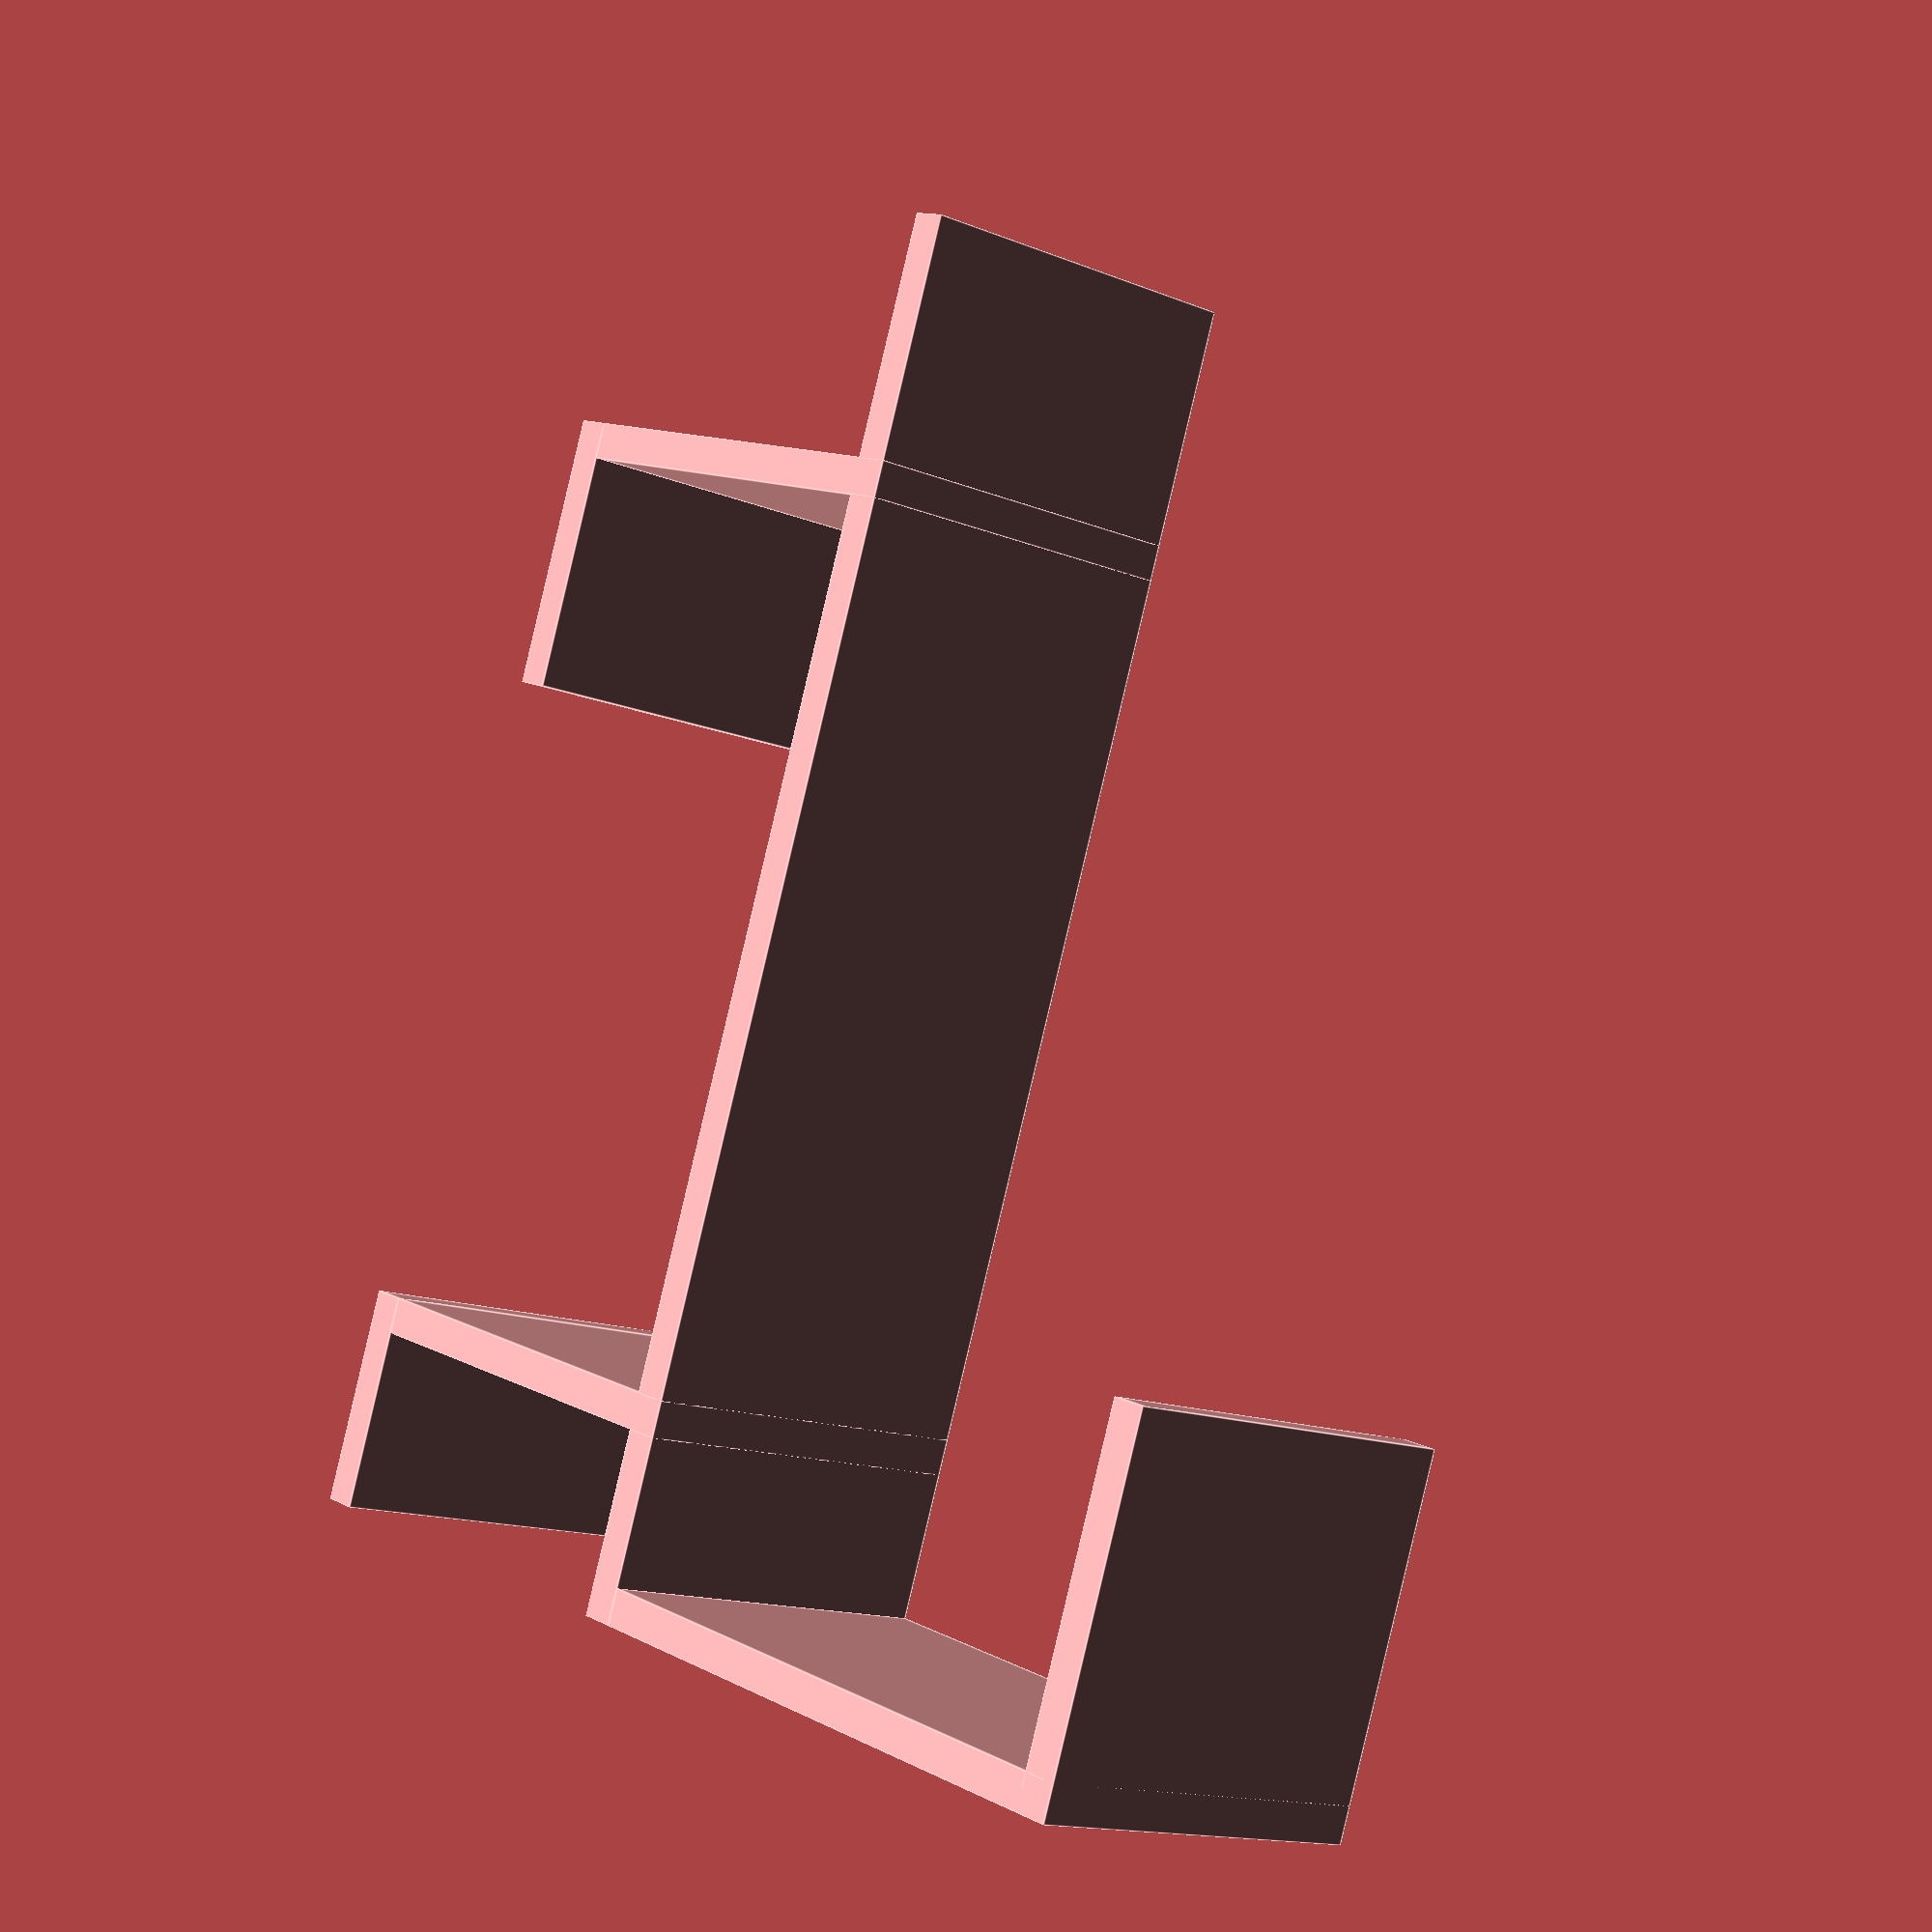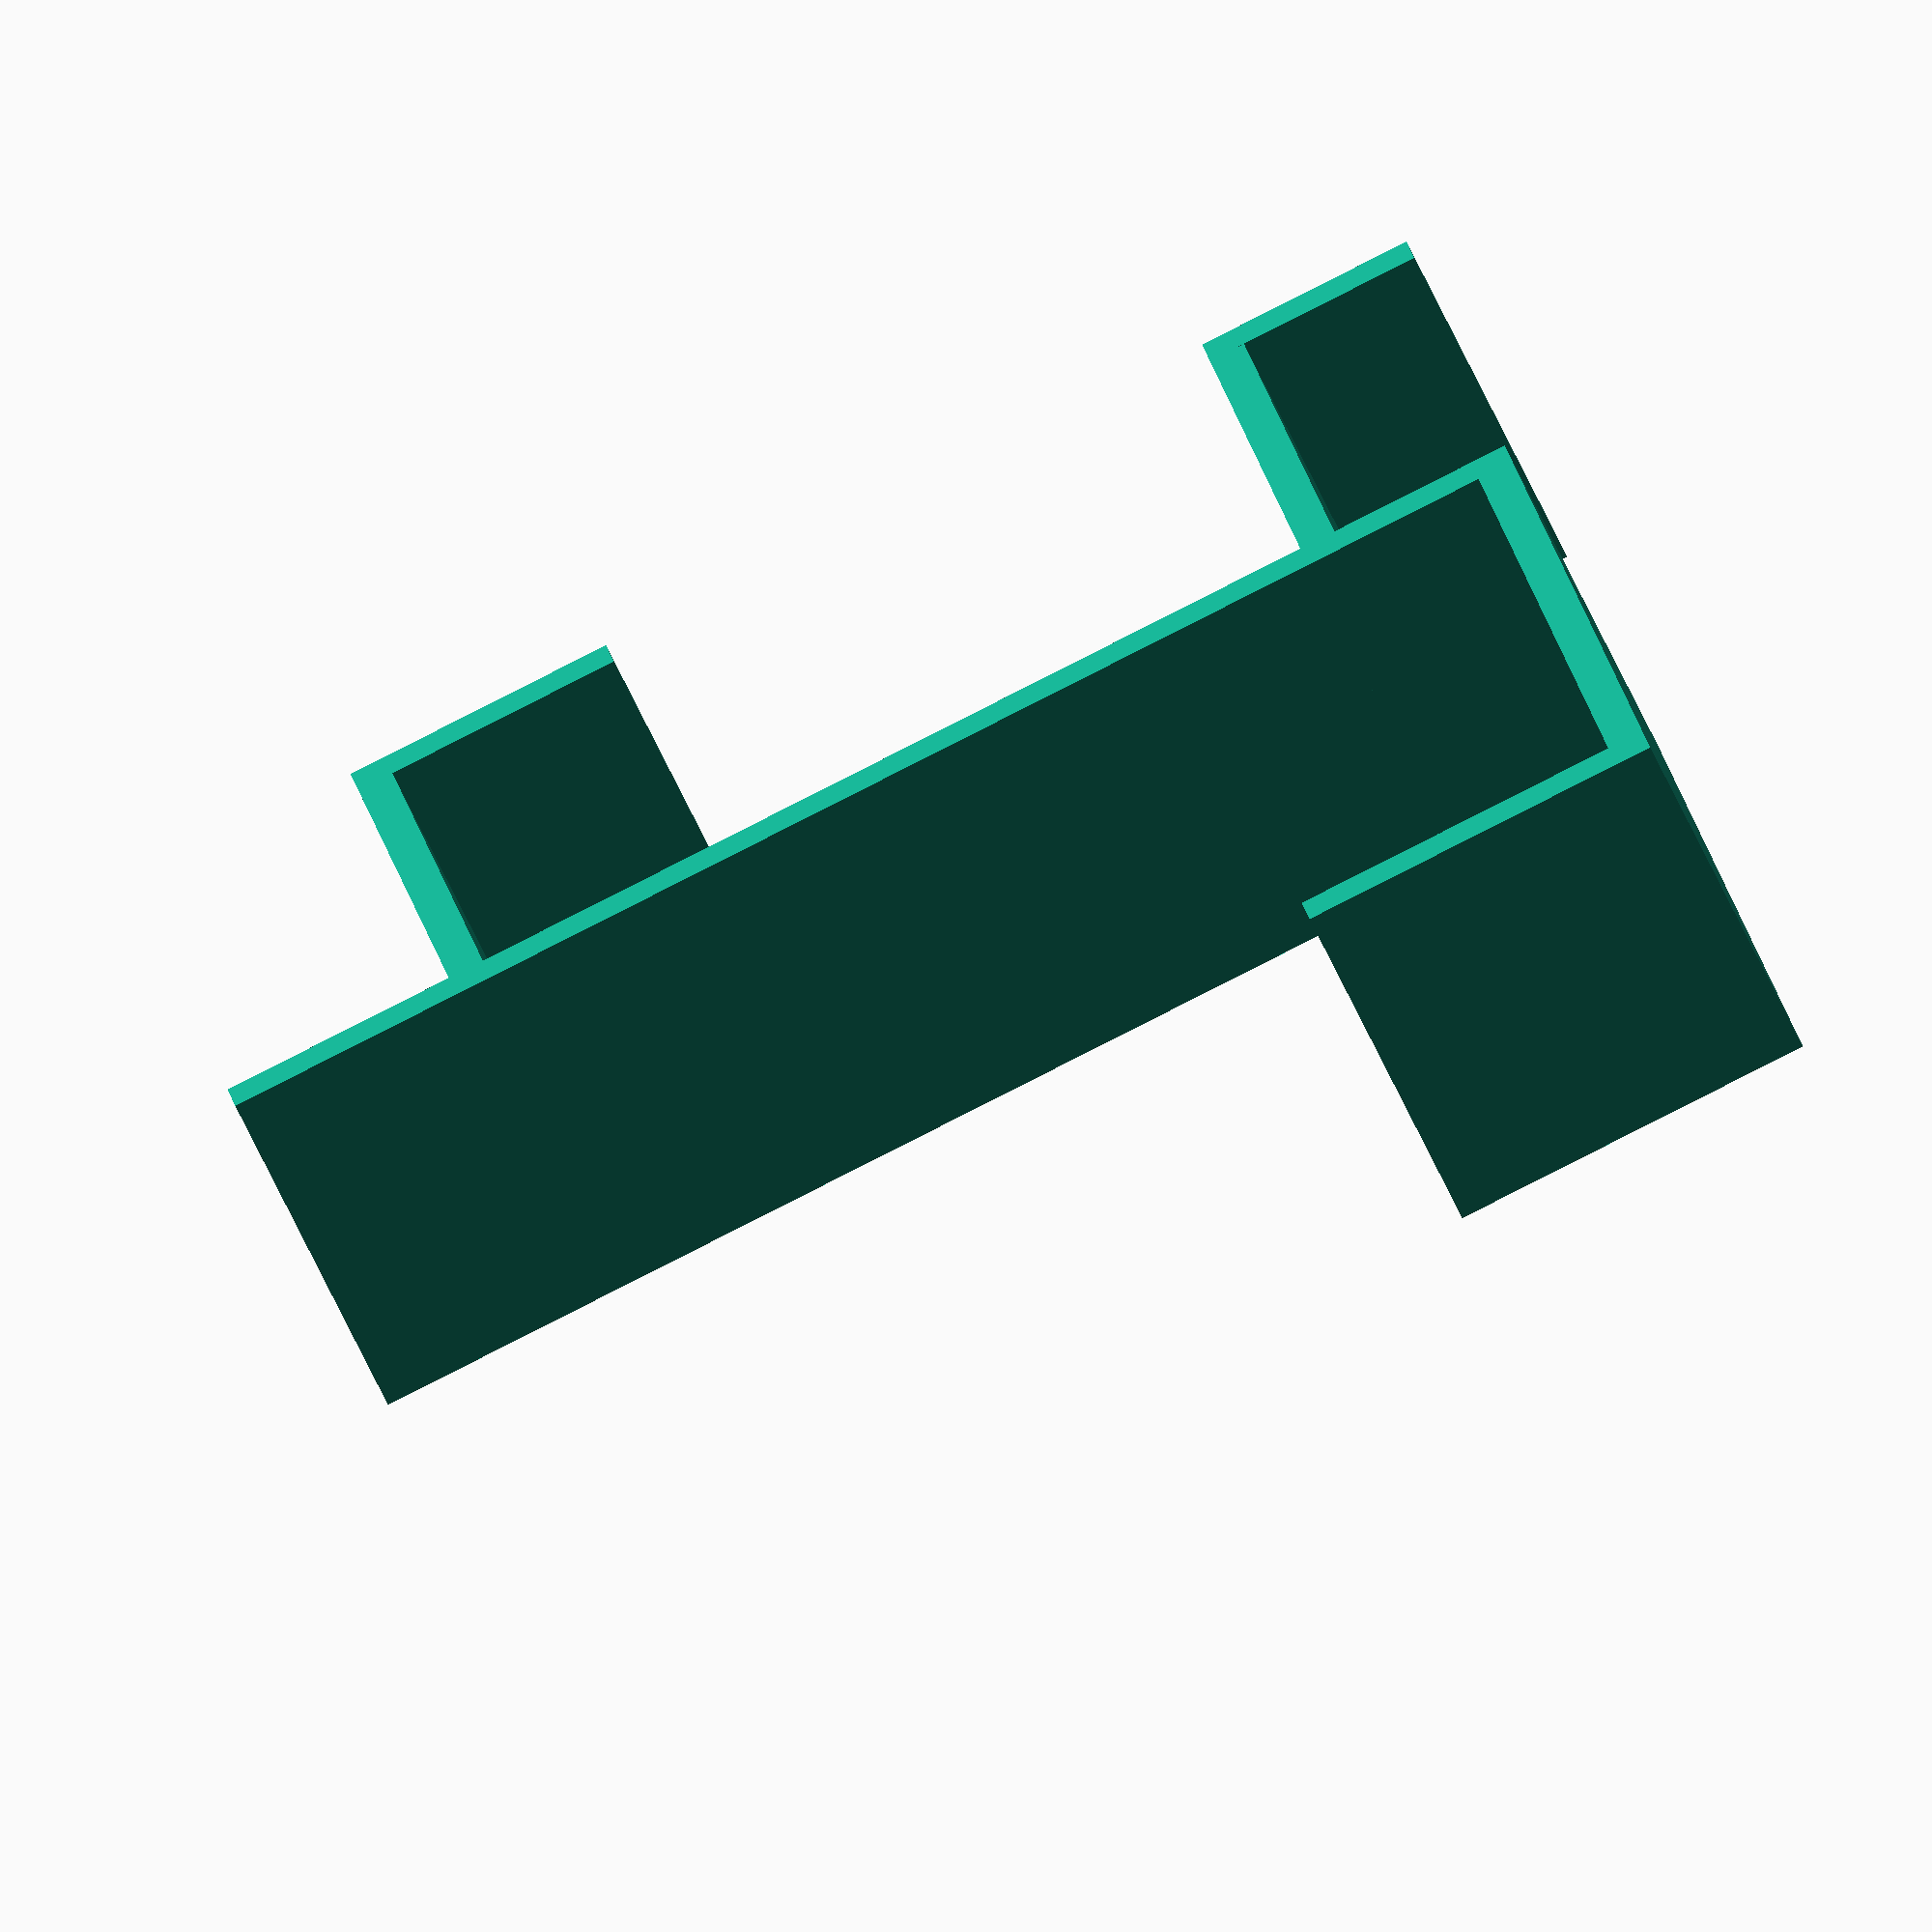
<openscad>
wall = 2;
height = 20;

complete();

module complete()
{
	translate([0, -35, 0]) {
		monitor_hook(wall, height);
	}

	main_beam(wall, height);

	translate([10, 0, 0]) {
		top_L(wall, height);
	}

	translate([60, 0, 0]) {
		bottom_L(wall, height);
	}

}

module main_beam(wall, height)
{
	cube([75, wall, height]);
}

module monitor_hook(wall, height)
{
	cube([wall, 35, height]);
	cube([20, wall, height]);
}

module top_L(wall, height)
{
	cube([wall, 25, height]);
	translate([-10, 25, 0]) {
		cube([10 + wall, wall, height]);
	}
}

module bottom_L(wall, height)
{
	cube([wall, 25, height]);
	translate([-15 + wall, 25, 0]) {
		cube([15, wall, height]);
	}
}

</openscad>
<views>
elev=14.2 azim=290.0 roll=47.7 proj=p view=edges
elev=58.8 azim=13.0 roll=203.6 proj=o view=solid
</views>
